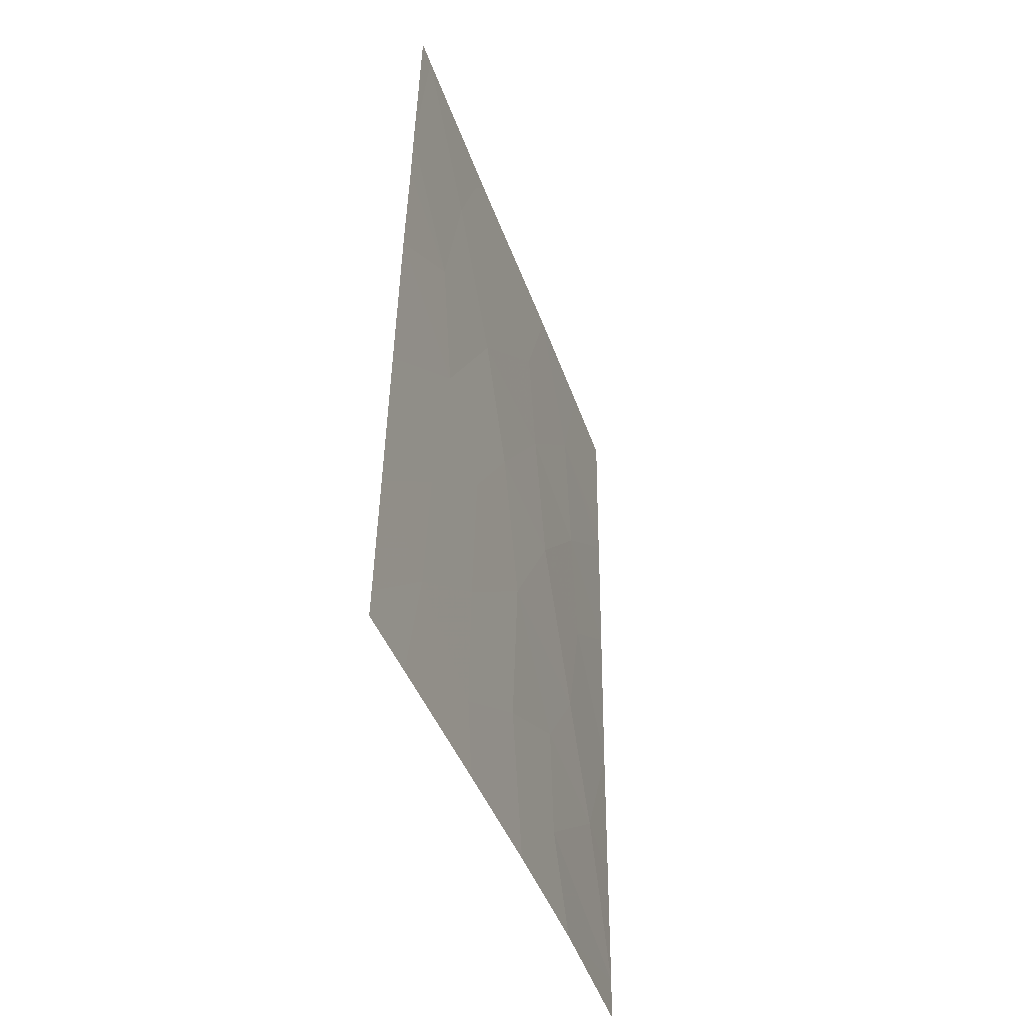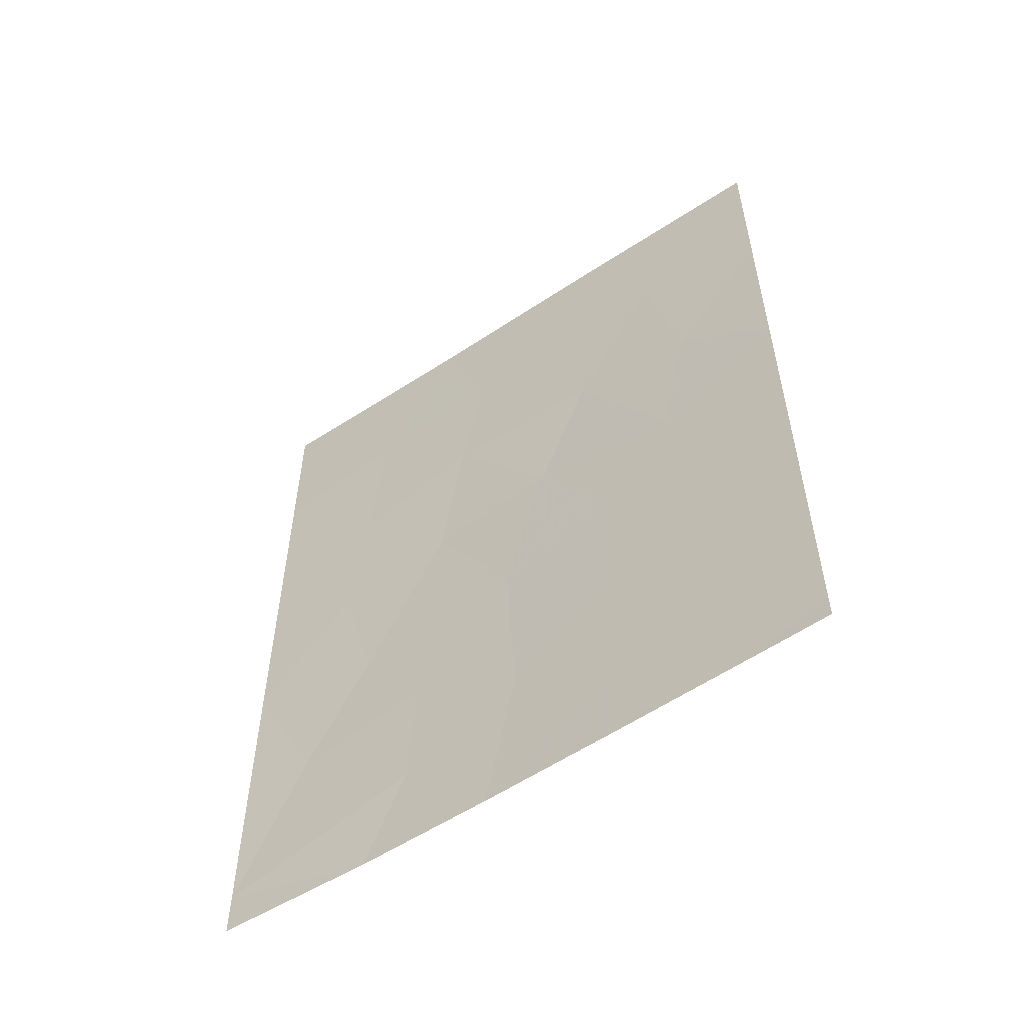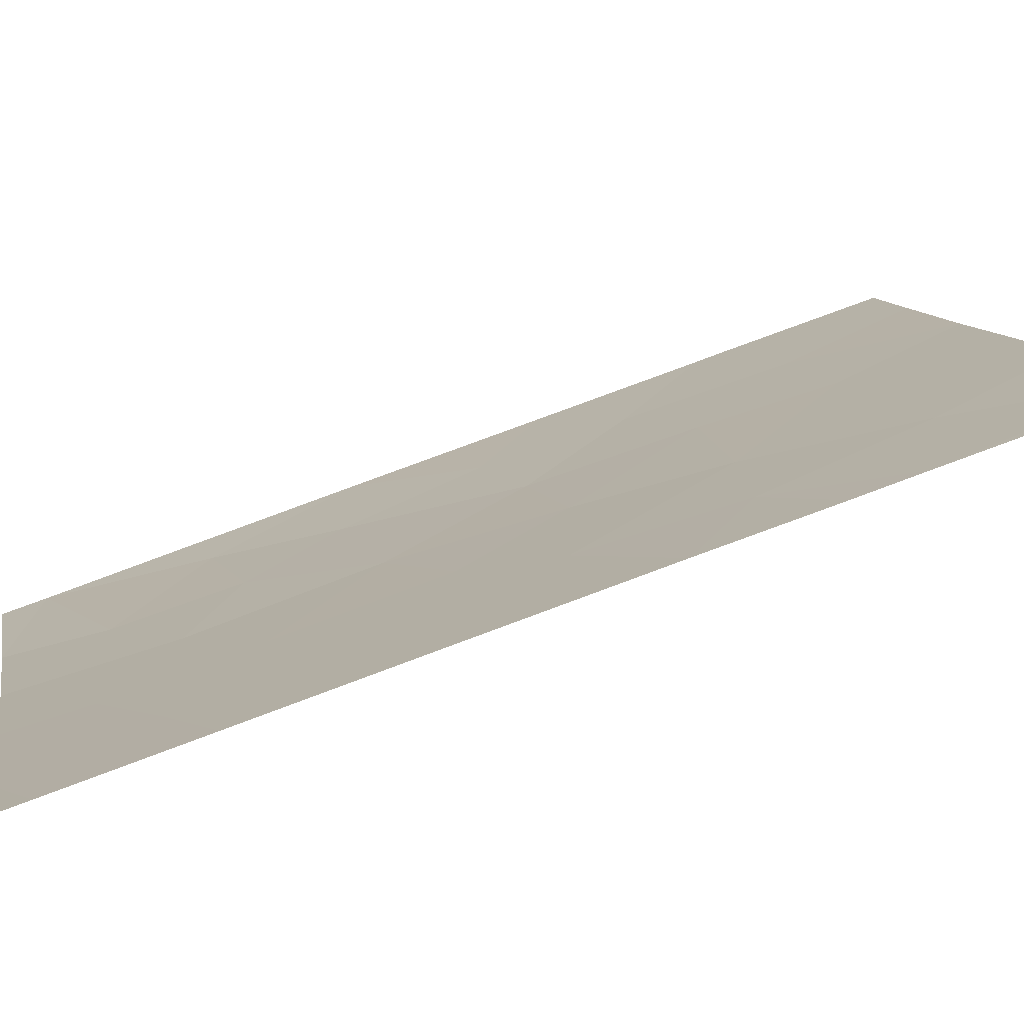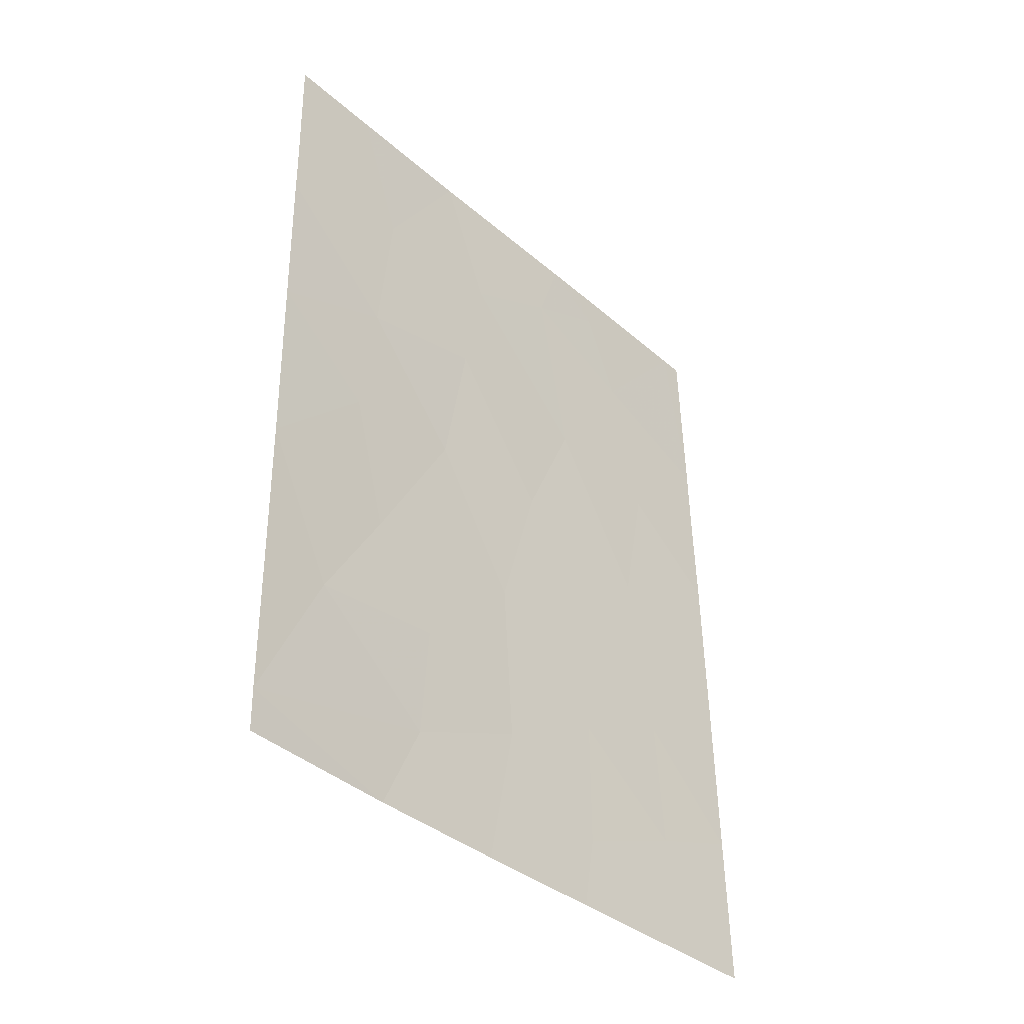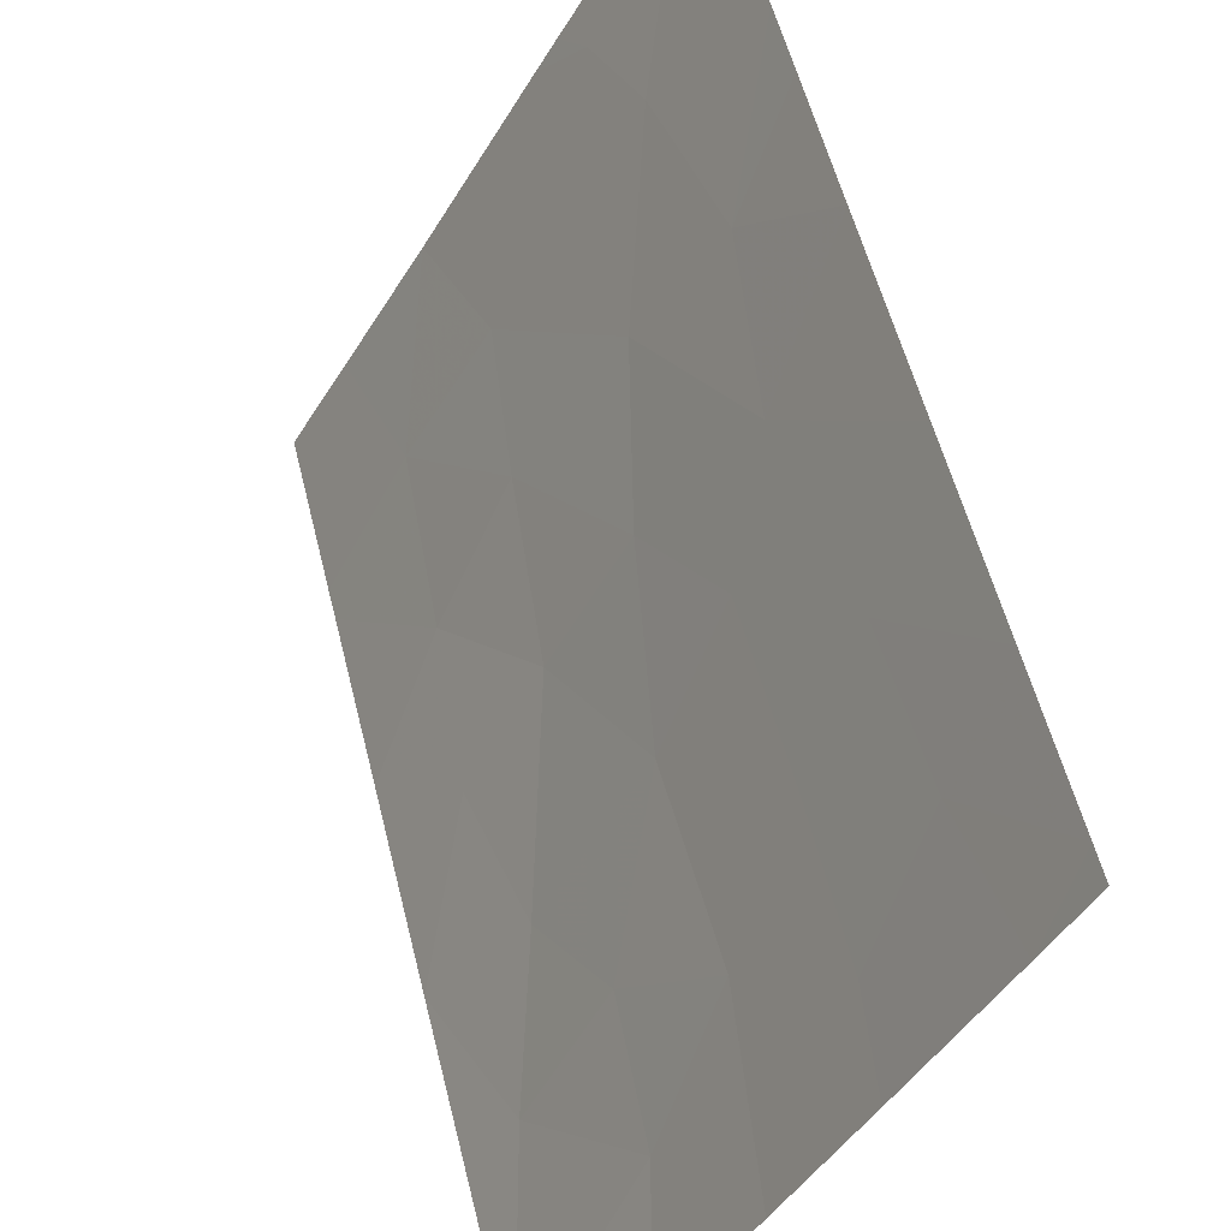
<metadata>
{"format":"obj","ext":"obj","renderer":"f3d","projection":"perspective","resolution":1024,"background":"white","views":[{"elev":-44.6,"azim":-131.8,"up":"+Z"},{"elev":-54.6,"azim":154.4,"up":"+Z"},{"elev":72.1,"azim":-111.6,"up":"+Y"},{"elev":-38.1,"azim":71.8,"up":"+Z"},{"elev":55.1,"azim":166.0,"up":"+Y"}]}
</metadata>
<code>
v 91.35 56.12 44.42
v 89.66 59.14 49.48
v 90.28 58.05 48.91
v 88.46 61.38 46.57
v 88.46 61.36 47.43
v 89.17 60.11 46.01
v 89.93 58.83 40.93
v 89.96 58.82 39.06
v 90.43 57.8 44.55
v 93.02 53.27 45.27
v 92.12 54.8 46.03
v 93.05 53.32 40.51
v 92.32 54.4 50
v 92.99 53.22 50
v 93.01 53.25 47.87
v 93.04 53.3 42.71
v 92.27 54.57 44.18
v 90.95 57.01 38
v 90.06 58.66 38
v 90.72 57.38 40.1
v 88.48 61.41 44.92
v 91.36 56.08 50
v 93.01 53.25 47.48
v 88.5 61.45 42.49
v 90.76 57.25 42.46
v 88.52 61.48 40.2
v 91.91 55.28 38
v 93.06 53.34 38
v 93.06 53.33 38.6
v 88.54 61.52 38
v 88.54 61.51 38.38
v 88.6 61.01 50
v 88.45 61.27 50
v 88.43 61.32 49.8
v 89.03 60.6 38
v 91.19 56.46 46.49
v 88.43 61.32 50
v 89.85 58.8 50
v 90.08 58.39 50
v 91.01 56.75 48.17
v 91.59 55.82 39.32
v 89.41 59.63 48.19
v 89.21 60.16 41.59
v 89.17 60.27 39.72
v 90.04 58.51 46.31
v 91.52 55.93 40.96
v 92 55.04 42.28
v 92 55 48.12
v 89.38 59.77 44.08
v 89.94 58.75 43.04
v 92.5 54.22 40.71
f 5 4 6
f 36 9 1
f 10 23 11
f 14 13 15
f 16 10 17
f 19 18 8
f 4 21 6
f 13 22 48
f 48 15 13
f 23 48 11
f 21 24 49
f 20 18 41
f 41 46 20
f 50 7 25
f 42 6 45
f 41 51 46
f 7 43 44
f 27 28 29
f 30 35 31
f 15 48 23
f 32 33 34
f 12 16 51
f 36 45 9
f 19 8 35
f 35 8 44
f 35 44 31
f 33 37 34
f 32 34 5
f 5 42 32
f 38 32 2
f 22 39 3
f 3 40 22
f 18 27 41
f 11 36 1
f 49 24 50
f 20 25 7
f 38 2 39
f 39 2 3
f 46 47 25
f 10 11 17
f 8 18 20
f 48 40 36
f 48 36 11
f 6 42 5
f 43 7 50
f 7 44 8
f 2 42 3
f 45 3 42
f 45 36 40
f 45 40 3
f 25 20 46
f 24 26 43
f 44 43 26
f 43 50 24
f 44 26 31
f 42 2 32
f 6 49 45
f 20 7 8
f 17 11 1
f 17 47 16
f 47 17 1
f 48 22 40
f 25 47 1
f 49 50 9
f 6 21 49
f 41 27 29
f 50 25 9
f 16 47 51
f 41 29 51
f 9 25 1
f 45 49 9
f 46 51 47
f 51 29 12

</code>
